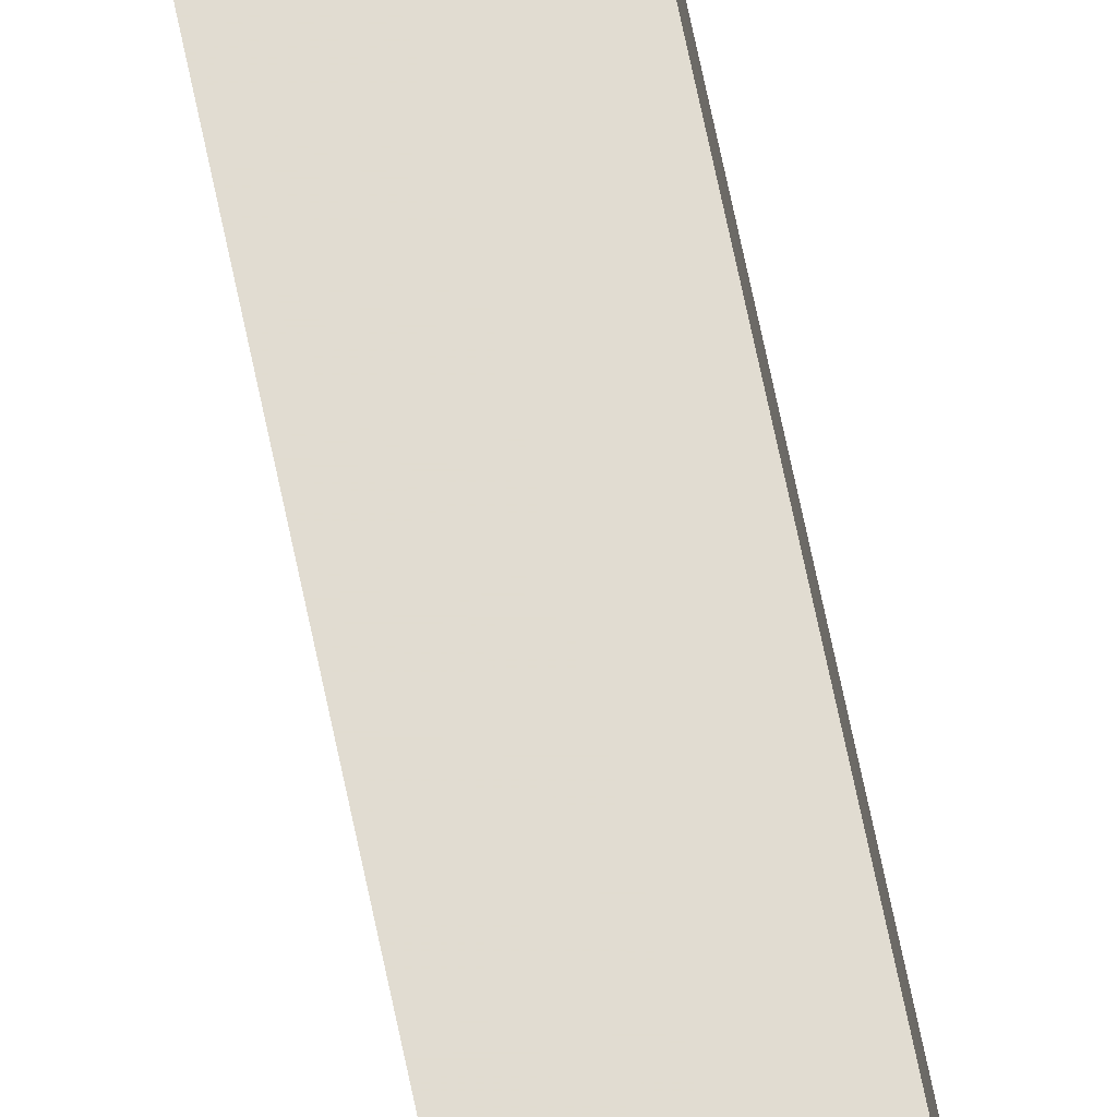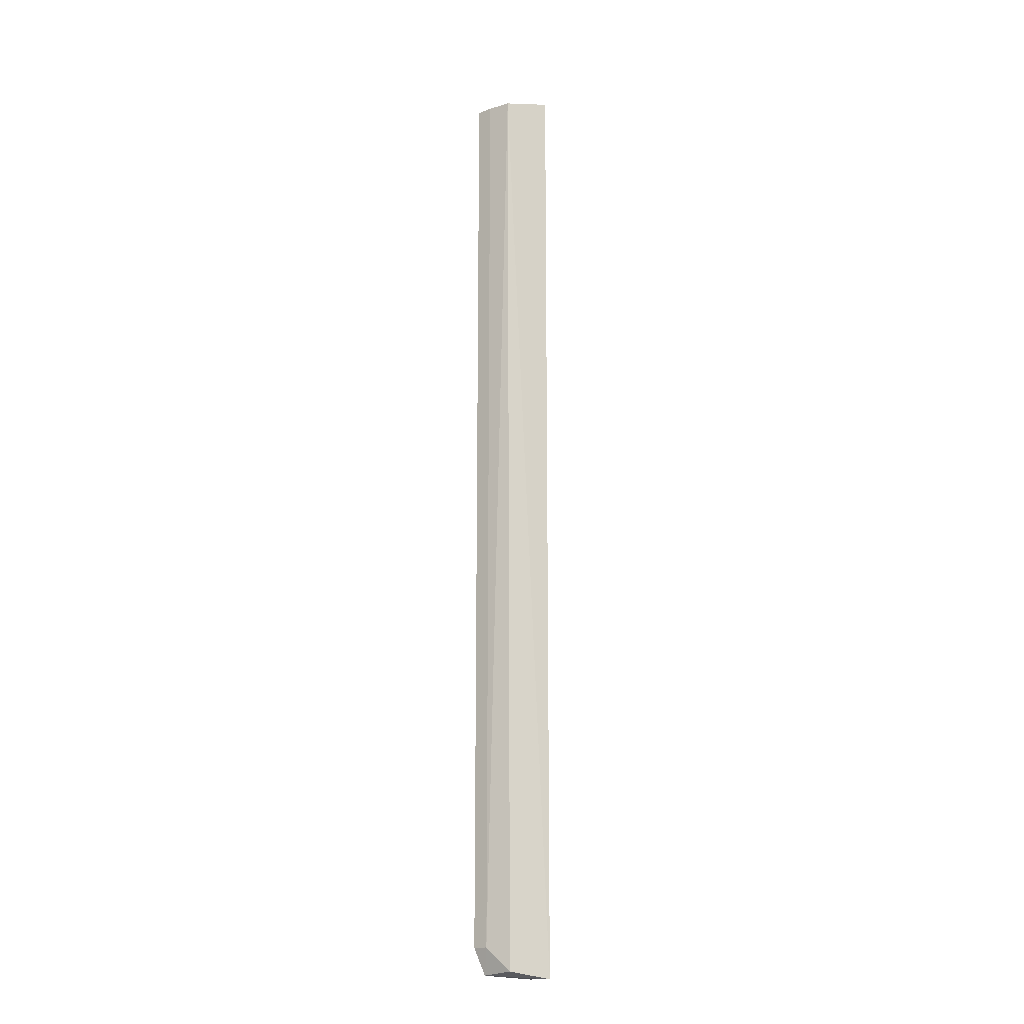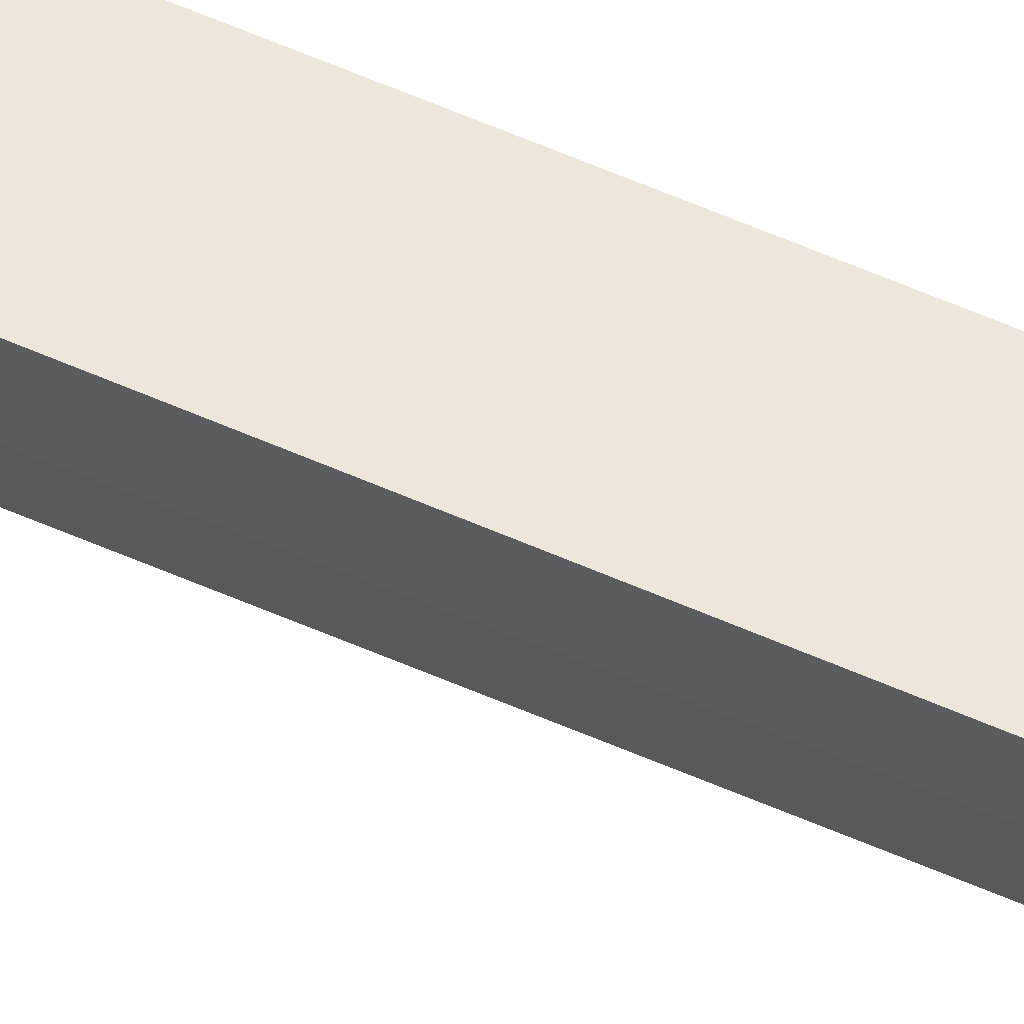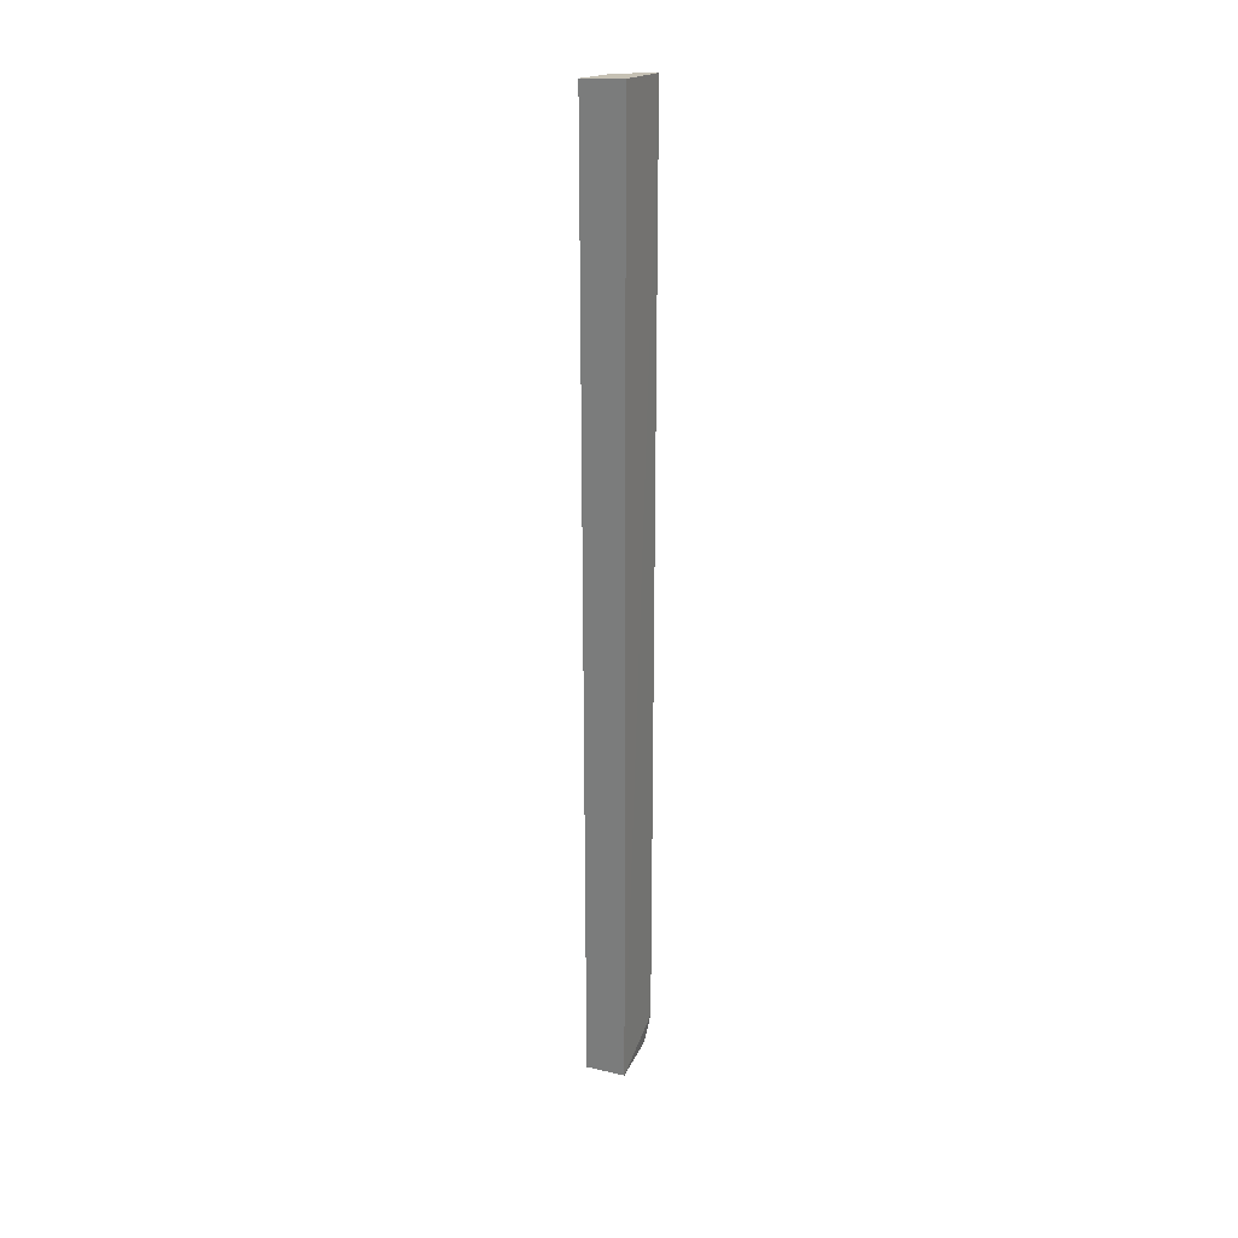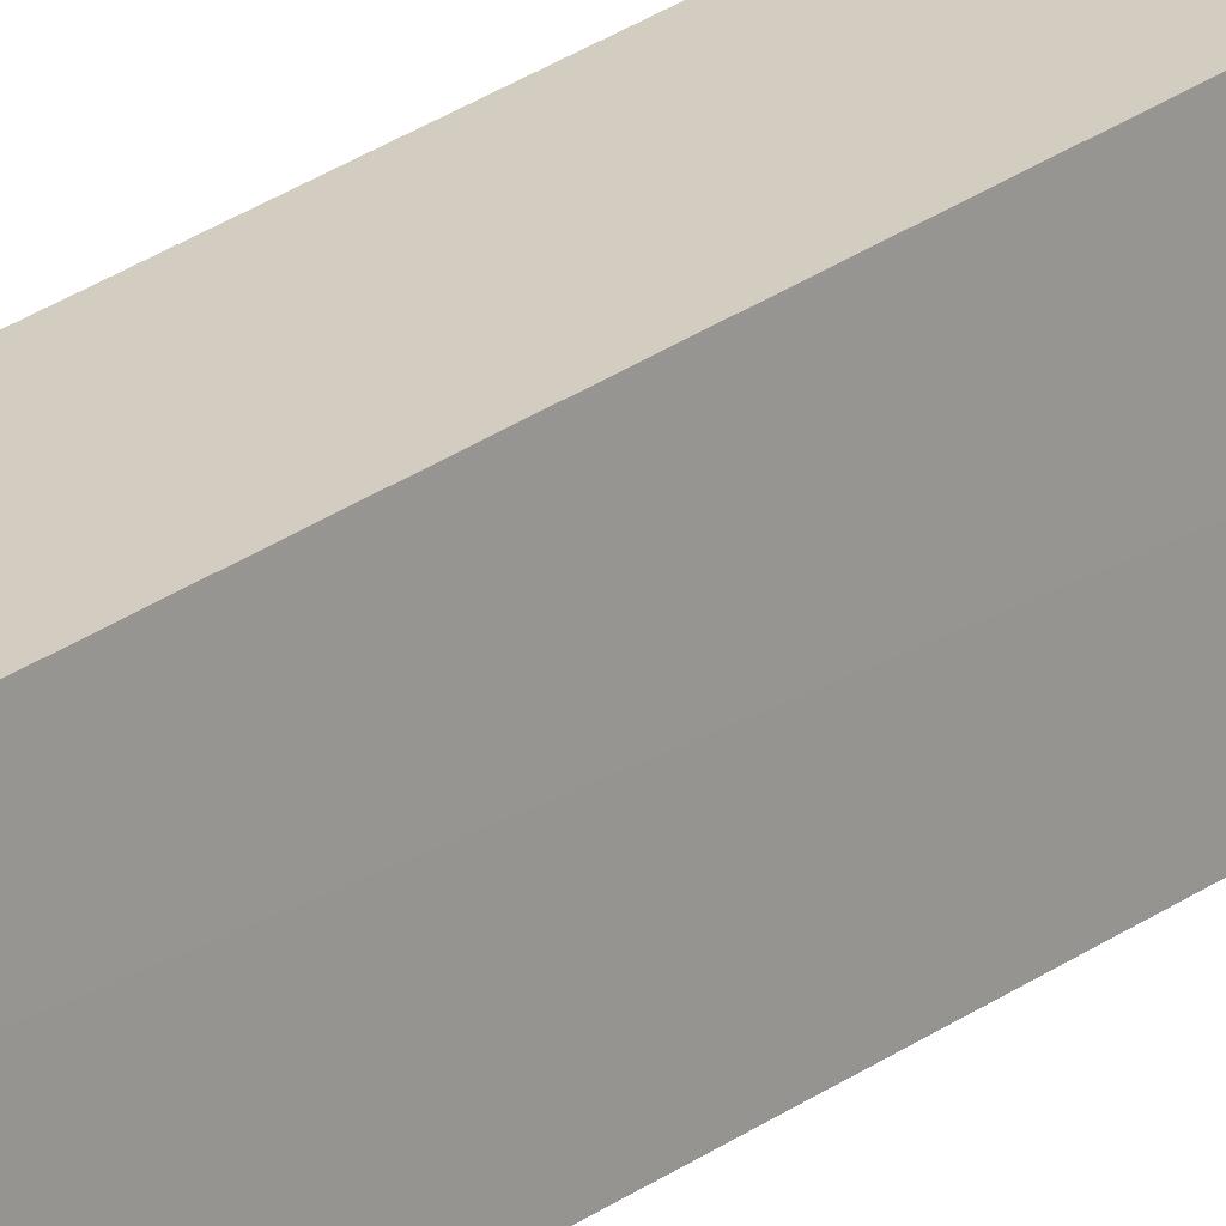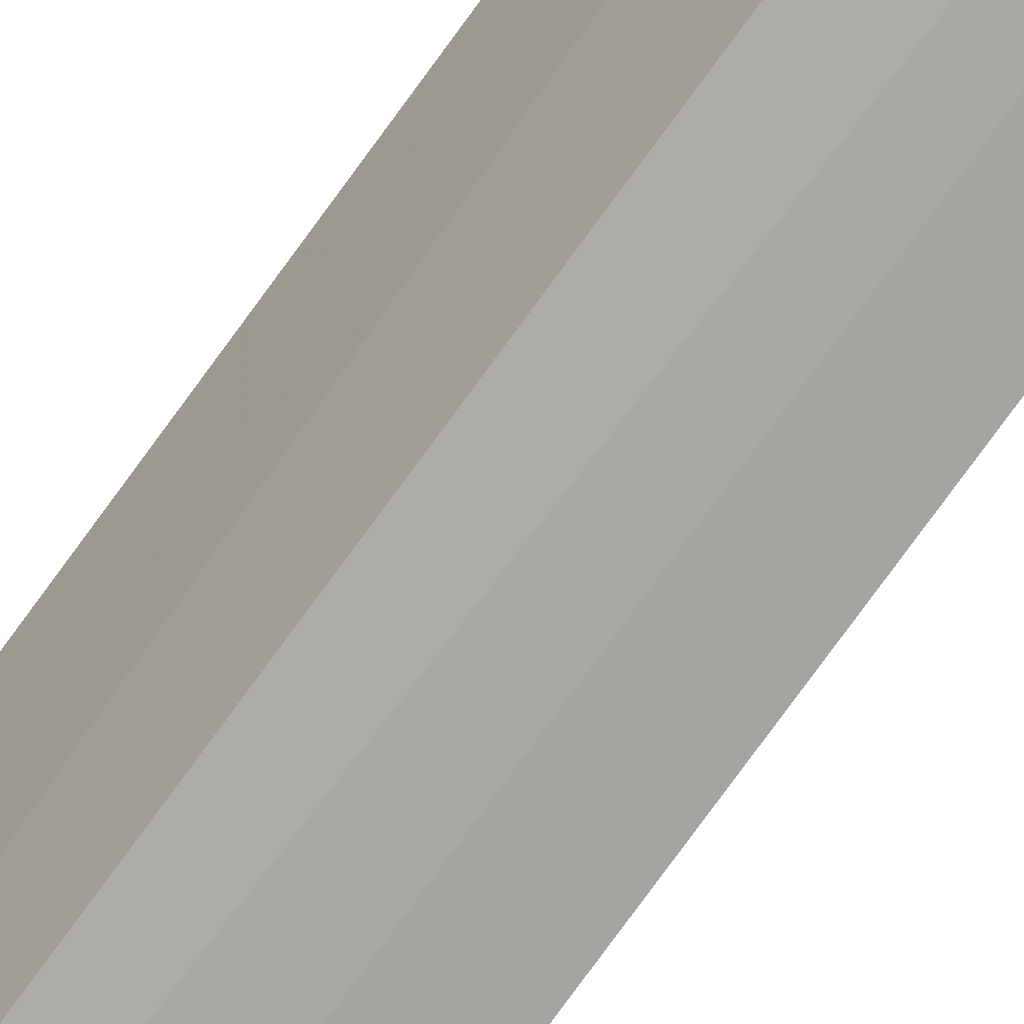
<metadata>
{"format":"obj","ext":"obj","renderer":"f3d","projection":"perspective","resolution":1024,"background":"white","views":[{"elev":69.2,"azim":168.2,"up":"+Y"},{"elev":-15.4,"azim":60.8,"up":"+Z"},{"elev":53.8,"azim":115.8,"up":"+Y"},{"elev":27.2,"azim":-160.4,"up":"+Z"},{"elev":24.4,"azim":-140.8,"up":"+Y"},{"elev":-67.0,"azim":145.5,"up":"+Y"}]}
</metadata>
<code>
v 0.04656 -0.1282 0.2403
v 0.08189 -0.08142 -0.5
v 0.08149 -0.08102 0.2443
v 0.0514 -0.0811 0.2464
v 0.05161 -0.08144 -0.5
v 0.05809 -0.1234 0.2403
v 0.04693 -0.1286 -0.4765
v 0.07403 -0.1146 0.2403
v 0.04943 -0.1205 -0.4973
v 0.07285 -0.1114 -0.4944
v 0.05806 -0.124 -0.4763
f 5 1 4
f 5 3 2
f 5 4 3
f 6 3 4
f 6 4 1
f 7 1 5
f 8 2 3
f 8 3 6
f 9 7 5
f 9 5 2
f 10 2 8
f 10 9 2
f 11 8 6
f 11 10 8
f 11 7 9
f 11 9 10
f 11 6 1
f 11 1 7

</code>
